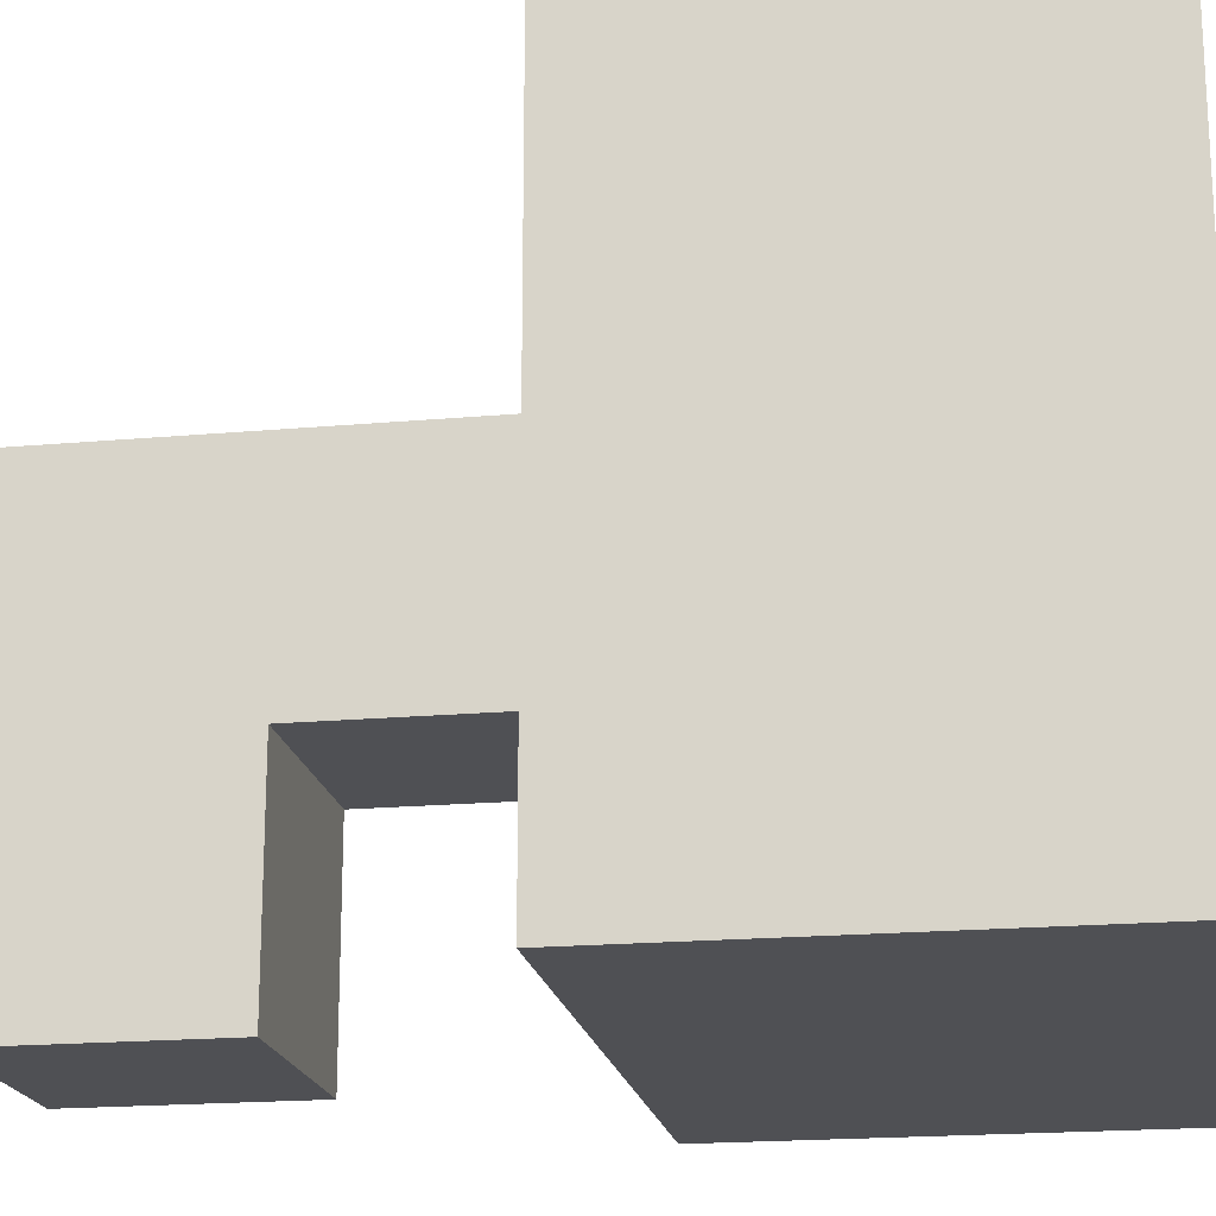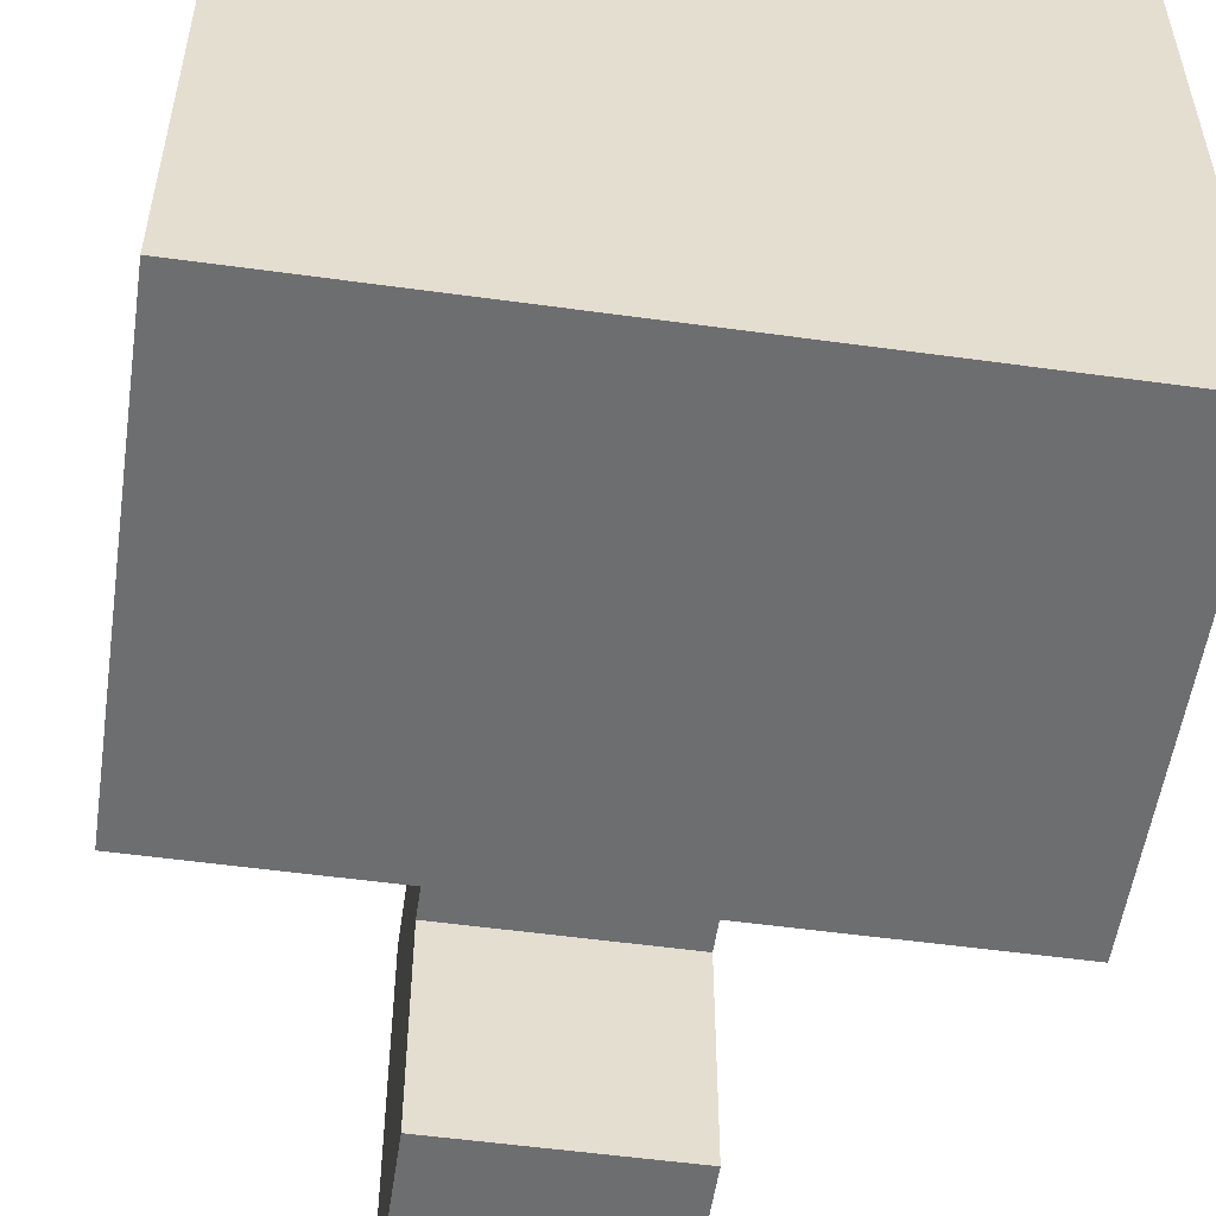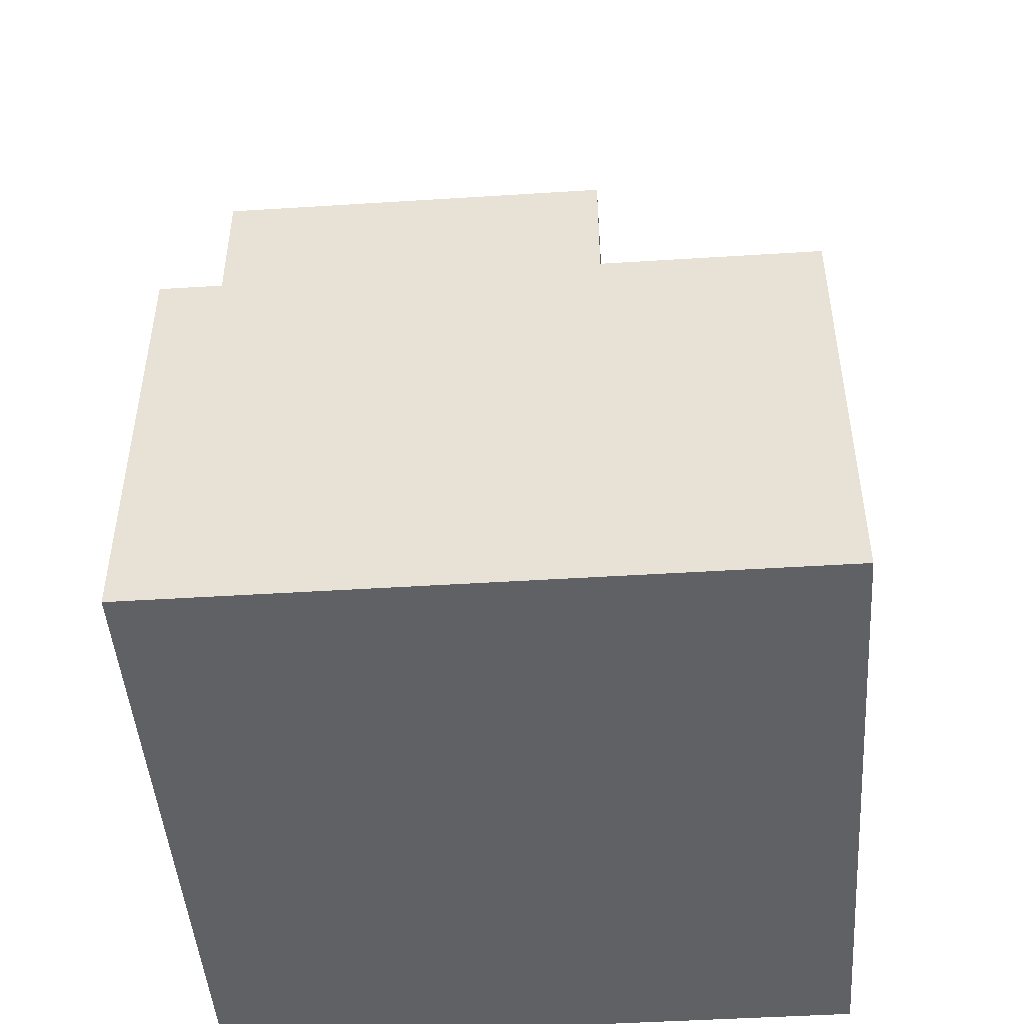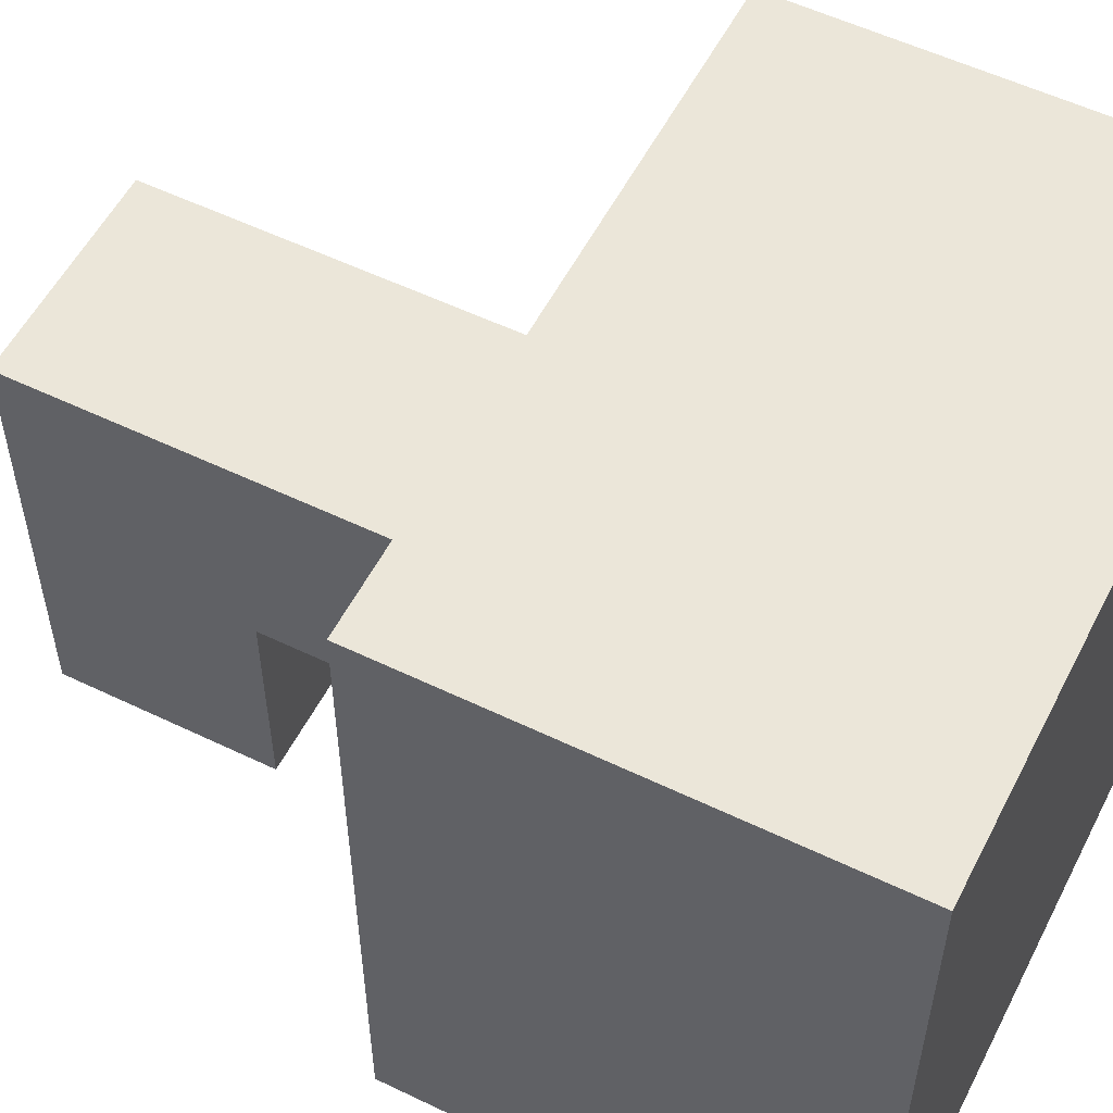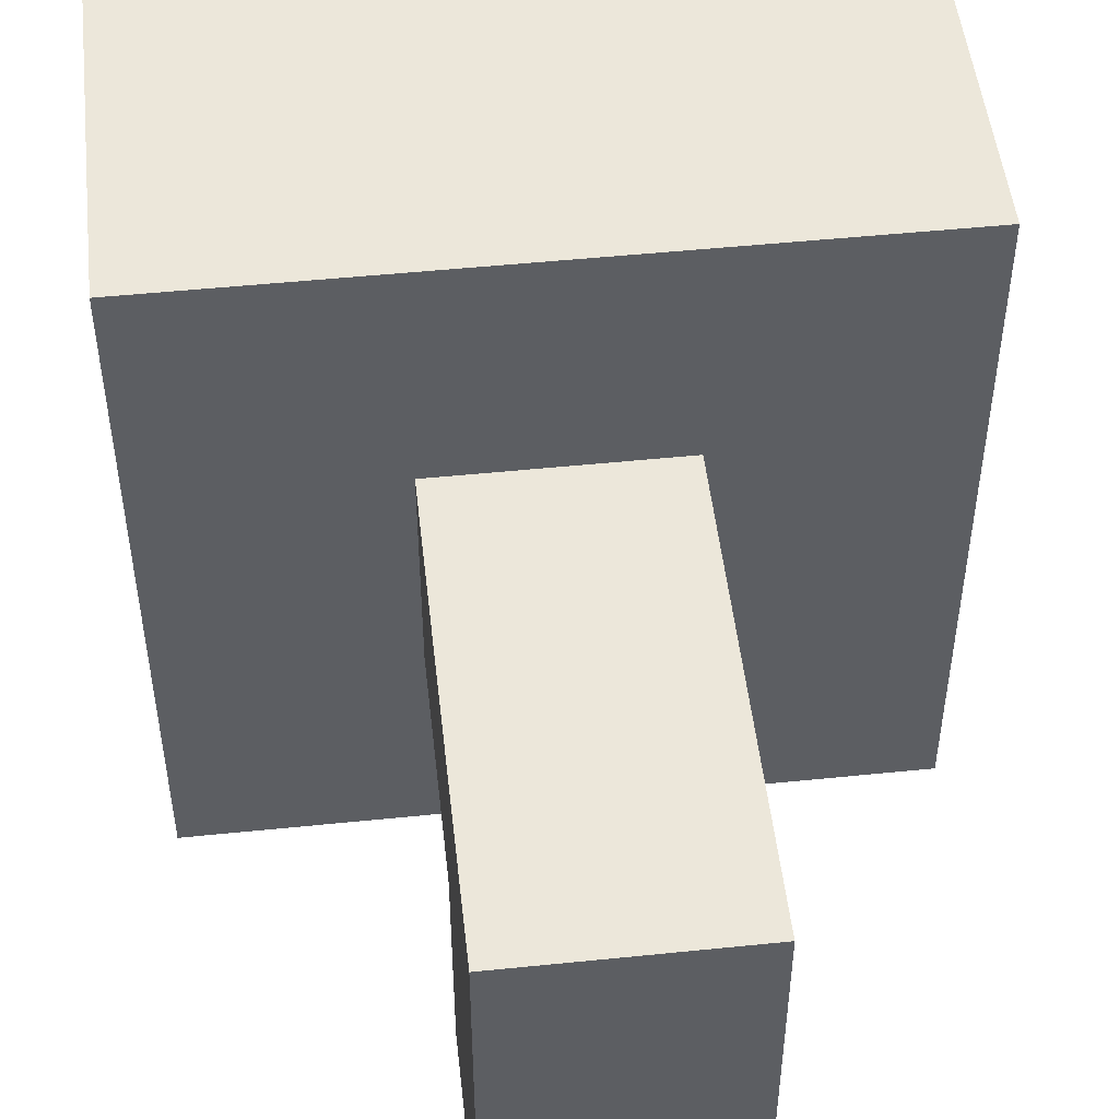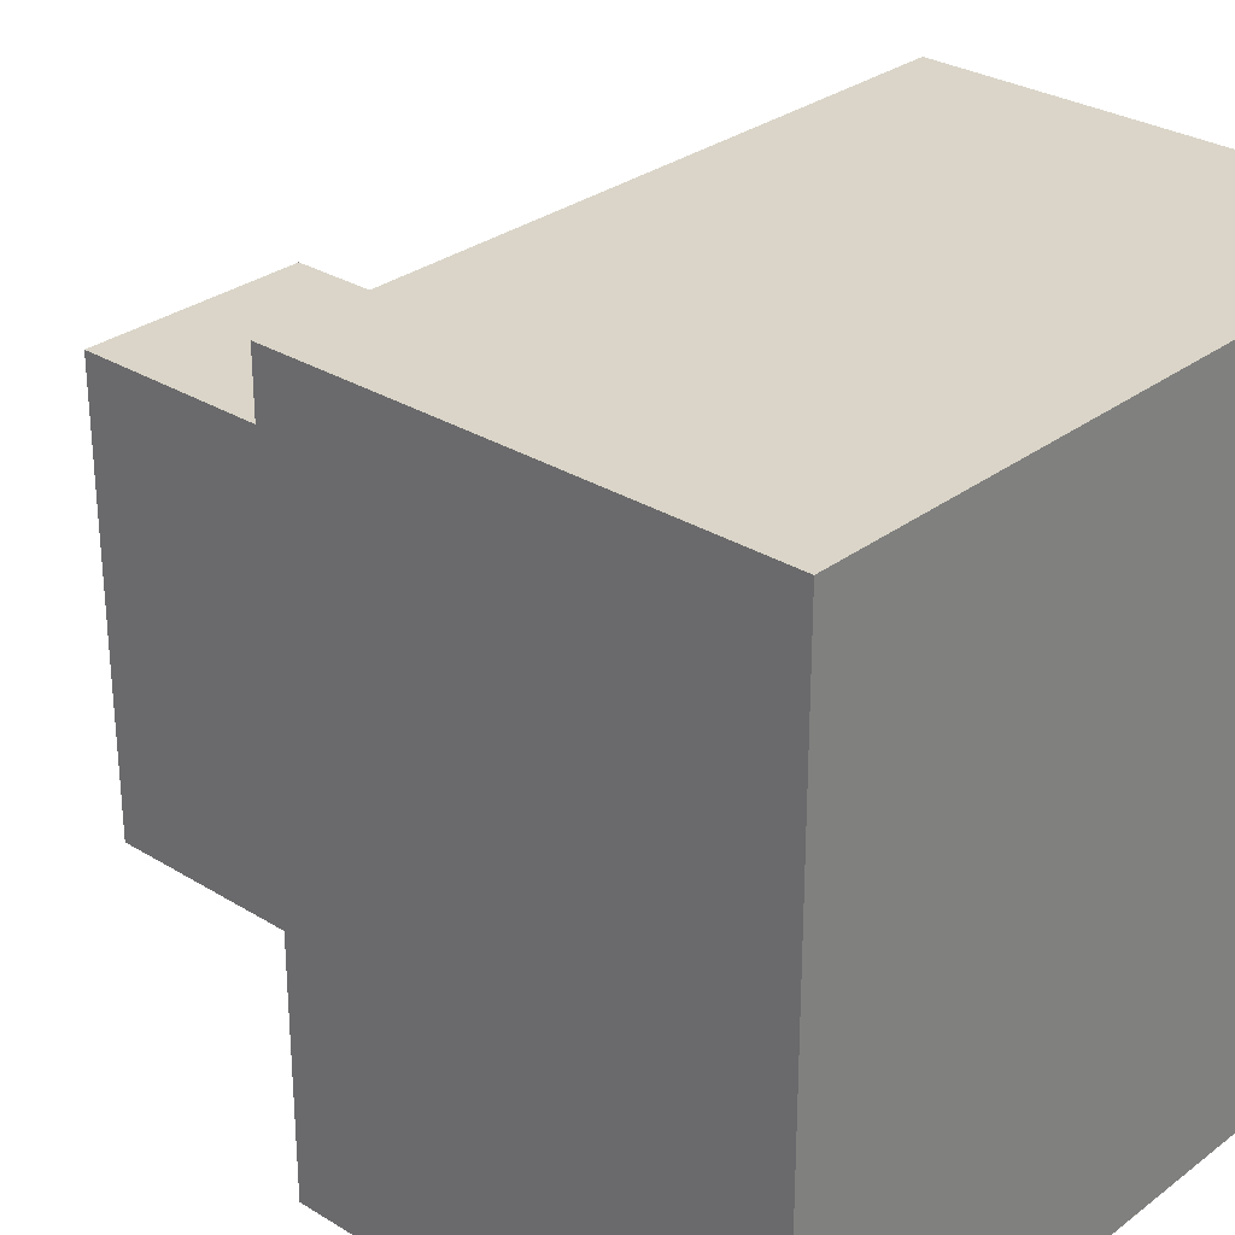
<metadata>
{"format":"obj","ext":"obj","renderer":"f3d","projection":"perspective","resolution":1024,"background":"white","views":[{"elev":-19.2,"azim":99.6,"up":"+Y"},{"elev":-54.2,"azim":171.7,"up":"+Y"},{"elev":-46.9,"azim":94.1,"up":"+Z"},{"elev":55.3,"azim":116.9,"up":"+Y"},{"elev":50.3,"azim":-6.4,"up":"+Y"},{"elev":29.4,"azim":132.2,"up":"+Y"}]}
</metadata>
<code>
o
v -0.2 0 -0.1
v -0.2 0 -0.2
v -0.2 0 -0.3
v -0.2 0.1 -0.1
v -0.2 0.1 -0.2
v -0.2 0.1 -0.3
v -0.2 0.2 -0.2
v -0.2 0.2 -0.3
v -0.2 0.3 -0.1
v -0.2 0.3 -0.3
v -0.1 0 0.1
v -0.1 0 0
v -0.1 0.1 0
v -0.1 0.1 -0.1
v -0.1 0.2 0.1
v -0.1 0.2 -0.1
v 0 0 0.1
v 0 0 0
v 0 0.1 0
v 0 0.1 -0.1
v 0 0.2 0.1
v 0 0.2 -0.1
v 0.1 0 -0.1
v 0.1 0 -0.3
v 0.1 0.2 -0.1
v 0.1 0.2 -0.2
v 0.1 0.3 -0.1
v 0.1 0.3 -0.2
v 0.1 0.3 -0.3
v -0.1 0 0.1
v -0.1 0.2 0.1
v 0 0 0.1
v 0 0.2 0.1
v -0.2 0 -0.1
v -0.2 0.1 -0.1
v -0.2 0.3 -0.1
v -0.1 0 -0.1
v -0.1 0.1 -0.1
v -0.1 0.2 -0.1
v 0 0.1 -0.1
v 0 0.2 -0.1
v 0 0.3 -0.1
v 0.1 0 -0.1
v 0.1 0.2 -0.1
v 0.1 0.3 -0.1
v -0.1 0 0
v -0.1 0.1 0
v 0 0 0
v 0 0.1 0
v -0.2 0 -0.3
v -0.2 0.1 -0.3
v -0.2 0.2 -0.3
v -0.2 0.3 -0.3
v 0 0.1 -0.3
v 0 0.2 -0.3
v 0.1 0 -0.3
v 0.1 0.3 -0.3
v -0.1 0 0.1
v 0 0 0.1
v -0.1 0 0
v 0 0 0
v -0.2 0 -0.1
v -0.1 0 -0.1
v 0.1 0 -0.1
v -0.2 0 -0.2
v -0.1 0 -0.2
v -0.2 0 -0.3
v 0.1 0 -0.3
v -0.1 0.1 0
v 0 0.1 0
v -0.1 0.1 -0.1
v 0 0.1 -0.1
v -0.1 0.2 0.1
v 0 0.2 0.1
v -0.1 0.2 -0.1
v 0 0.2 -0.1
v -0.2 0.3 -0.1
v 0 0.3 -0.1
v 0.1 0.3 -0.1
v 0 0.3 -0.2
v 0.1 0.3 -0.2
v -0.2 0.3 -0.3
v 0.1 0.3 -0.3
f 4 2 1
f 5 3 2
f 5 2 4
f 6 3 5
f 7 5 4
f 7 6 5
f 8 6 7
f 9 7 4
f 9 8 7
f 10 8 9
f 13 12 11
f 15 13 11
f 15 14 13
f 16 14 15
f 17 18 19
f 17 19 21
f 19 20 21
f 21 20 22
f 23 24 25
f 25 24 26
f 25 26 27
f 26 24 28
f 27 26 28
f 28 24 29
f 32 31 30
f 33 31 32
f 37 35 34
f 38 36 35
f 38 35 37
f 39 36 38
f 40 38 37
f 41 36 39
f 42 36 41
f 43 40 37
f 43 41 40
f 44 42 41
f 44 41 43
f 45 42 44
f 46 47 48
f 48 47 49
f 50 51 54
f 51 52 54
f 52 53 55
f 54 52 55
f 50 54 56
f 54 55 56
f 55 53 57
f 56 55 57
f 60 59 58
f 61 59 60
f 65 63 62
f 66 64 63
f 66 63 65
f 67 66 65
f 68 64 66
f 68 66 67
f 71 70 69
f 72 70 71
f 73 74 75
f 75 74 76
f 77 78 80
f 78 79 80
f 80 79 81
f 77 80 82
f 80 81 82
f 82 81 83

</code>
